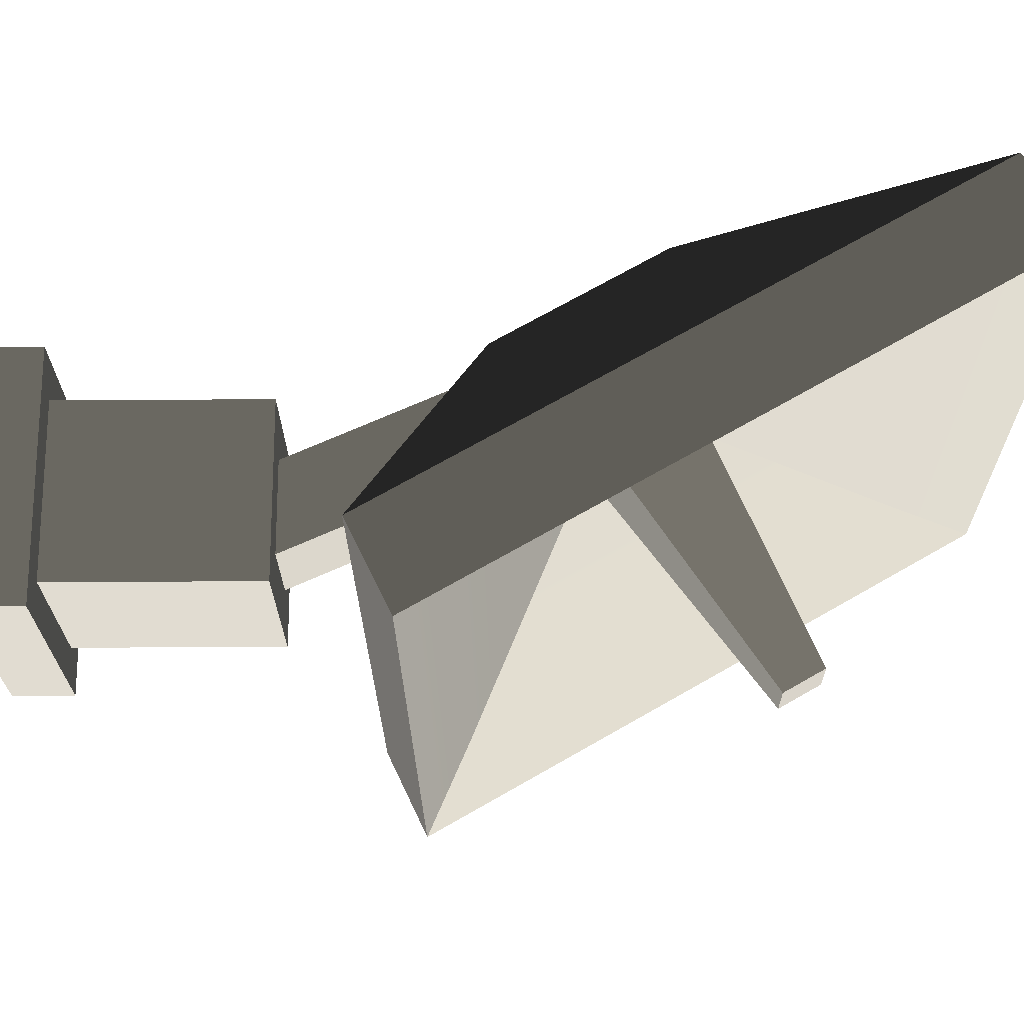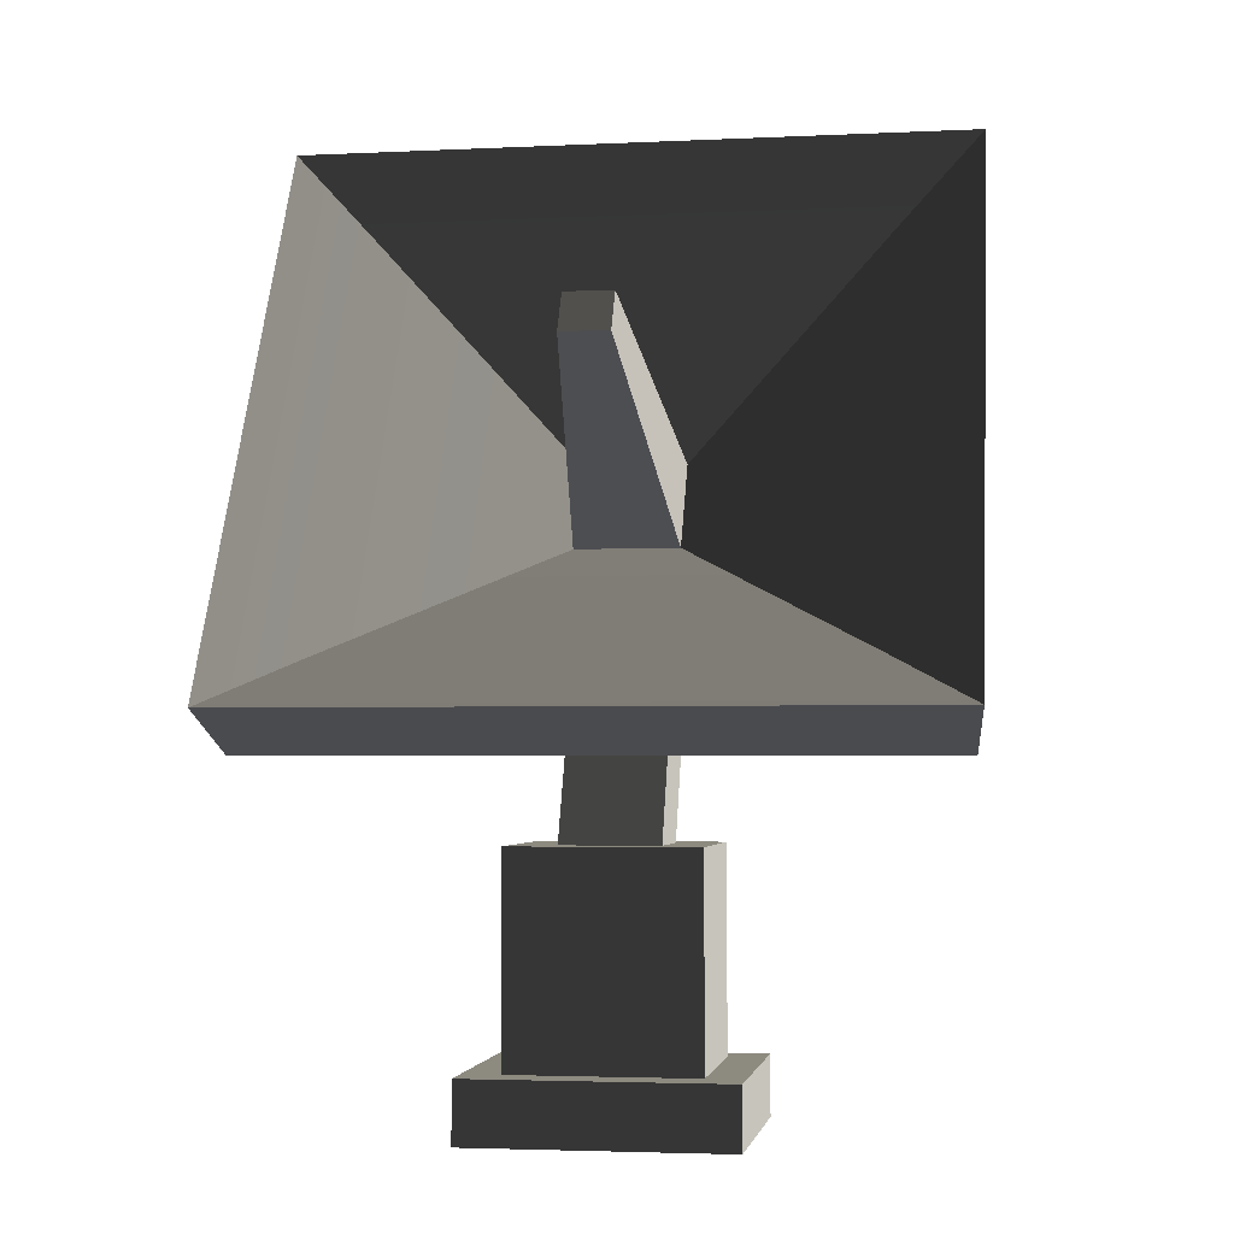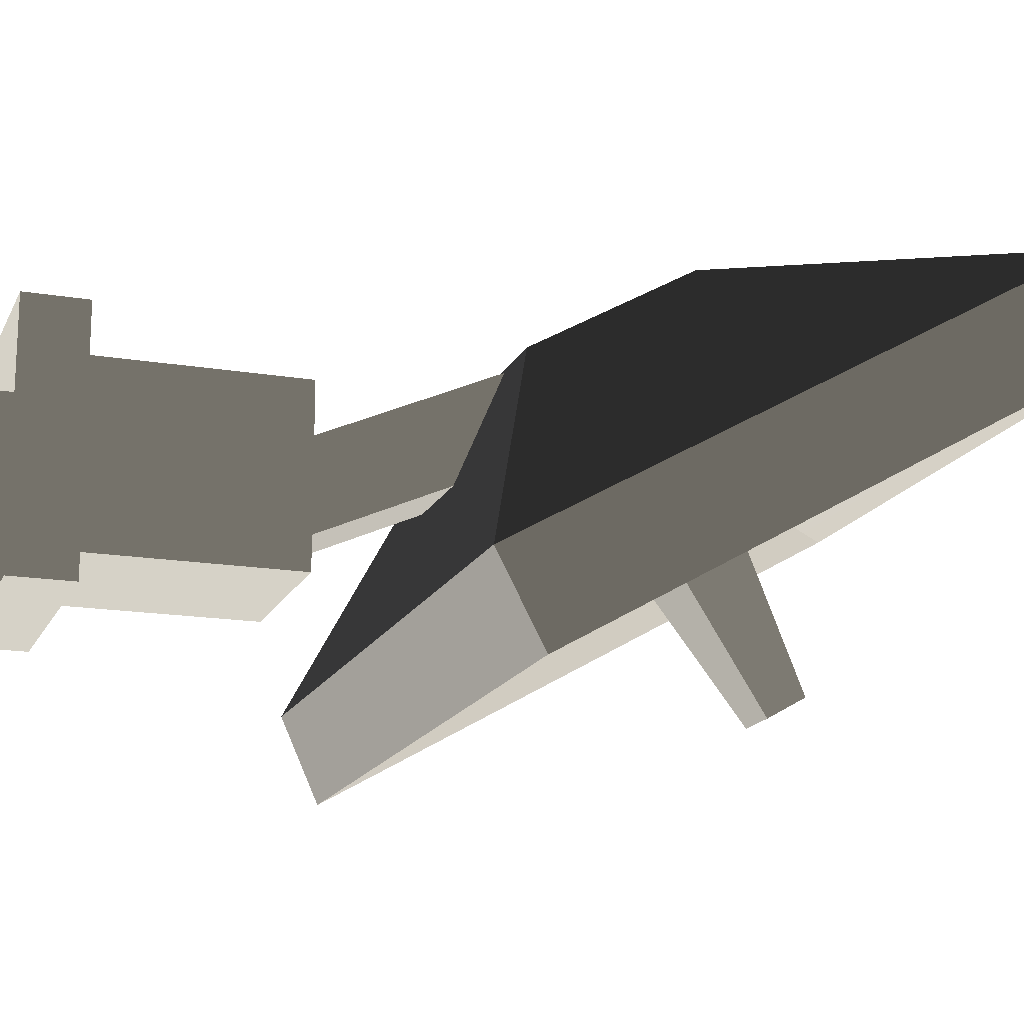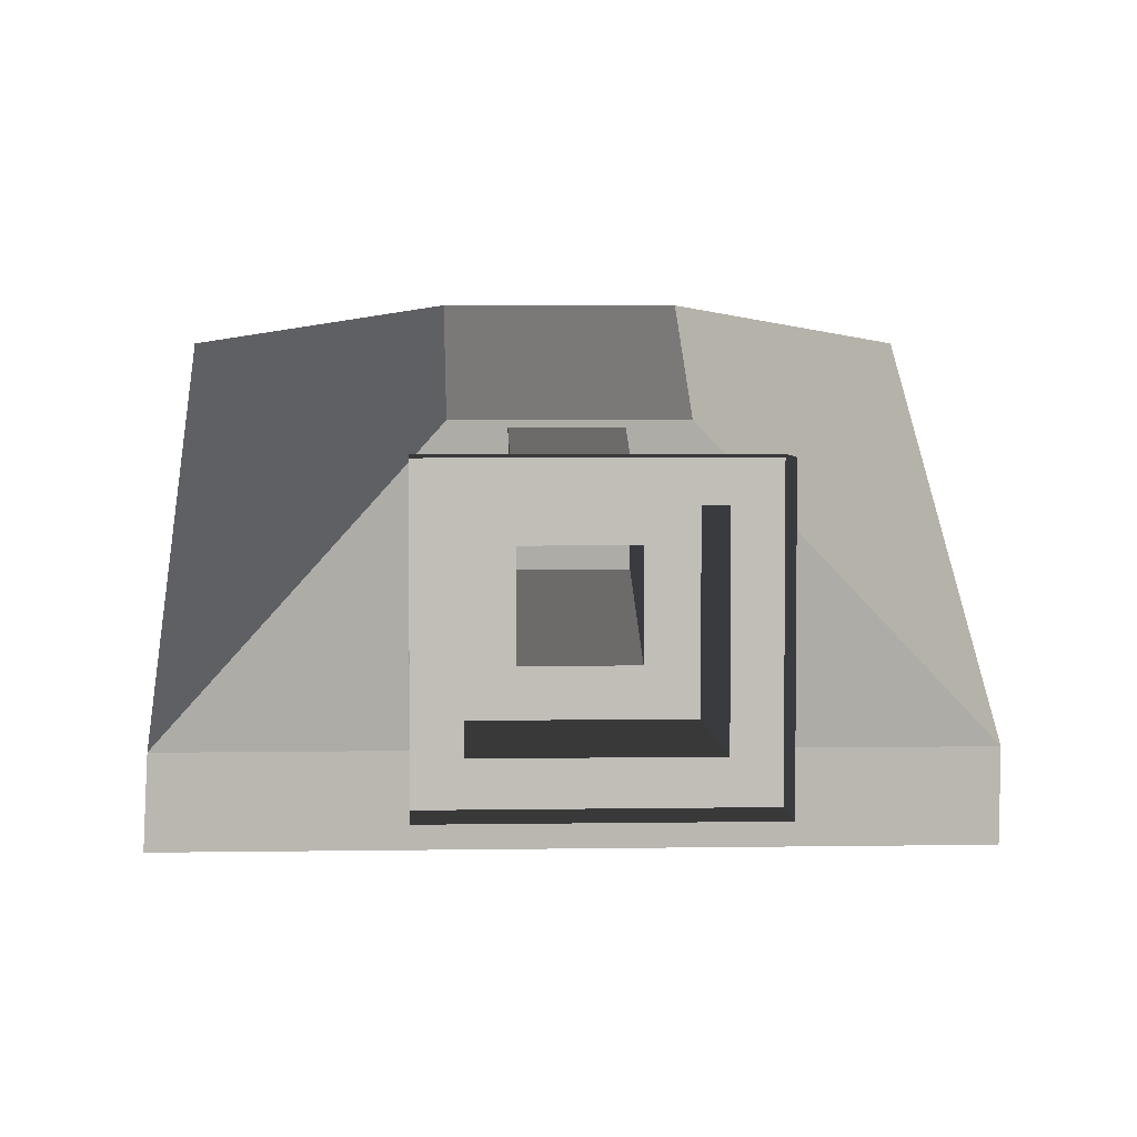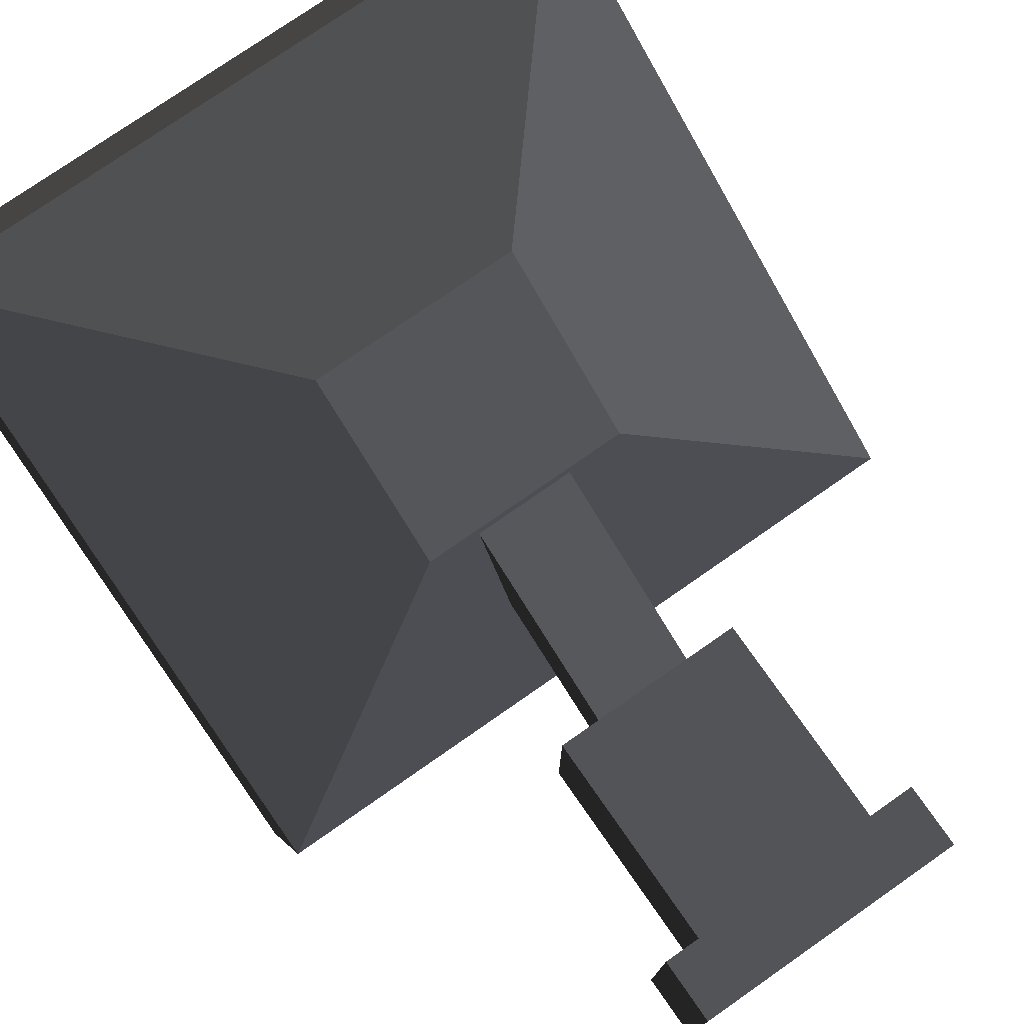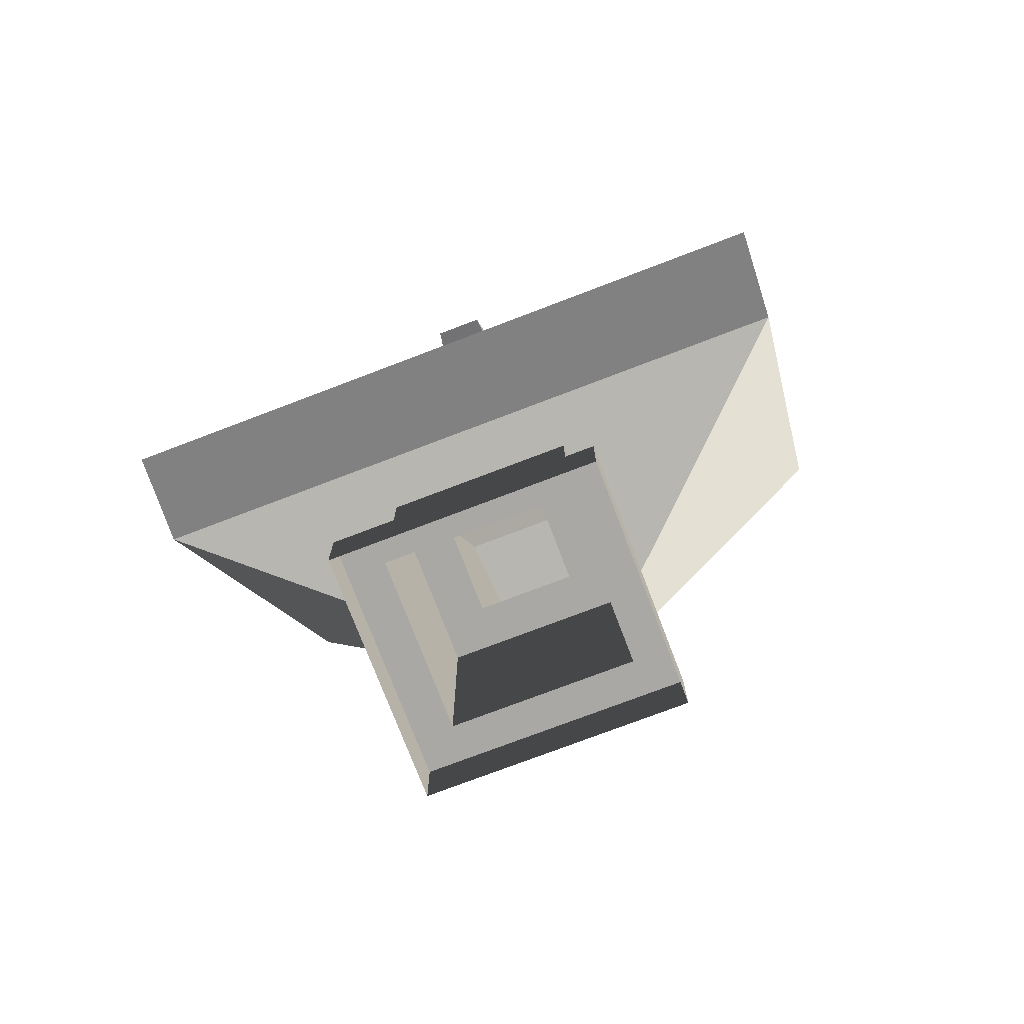
<metadata>
{"format":"obj","ext":"obj","renderer":"f3d","projection":"perspective","resolution":1024,"background":"white","views":[{"elev":-21.2,"azim":90.5,"up":"+Z"},{"elev":-3.3,"azim":-170.9,"up":"+Y"},{"elev":-16.5,"azim":71.1,"up":"+Z"},{"elev":4.4,"azim":-3.1,"up":"+Z"},{"elev":76.4,"azim":-34.9,"up":"+Z"},{"elev":-75.2,"azim":-159.1,"up":"+Y"}]}
</metadata>
<code>
v 0.6622 0.6811 -0.2614
v 0.6771 0.7626 -0.4308
v -0.6771 0.7626 -0.4308
v -0.6622 0.6811 -0.2614
v 0.6771 1.873 0.2103
v 0.6622 1.767 0.3655
v -0.6622 1.767 0.3655
v -0.6771 1.873 0.2103
v -0.6622 0.6811 -0.2614
v -0.6771 0.7626 -0.4308
v -0.6771 1.873 0.2103
v -0.6622 1.767 0.3655
v 0.6622 1.767 0.3655
v 0.6771 1.873 0.2103
v 0.6771 0.7626 -0.4308
v 0.6622 0.6811 -0.2614
v 0.6771 0.7626 -0.4308
v 0.5147 0.8521 -0.2782
v -0.5147 0.8521 -0.2782
v 0.6771 0.7626 -0.4308
v -0.5147 0.8521 -0.2782
v -0.6771 0.7626 -0.4308
v -0.6771 1.873 0.2103
v -0.5147 1.696 0.209
v 0.5147 1.696 0.209
v -0.6771 1.873 0.2103
v 0.5147 1.696 0.209
v 0.6771 1.873 0.2103
v 0.6771 1.873 0.2103
v 0.5147 1.696 0.209
v 0.5147 0.8521 -0.2782
v 0.6771 0.7626 -0.4308
v -0.6771 0.7626 -0.4308
v -0.5147 0.8521 -0.2782
v -0.5147 1.696 0.209
v -0.6771 1.873 0.2103
v -0.1985 1.222 0.4308
v 0.1985 1.222 0.4308
v 0.1985 0.8969 0.2429
v -0.1985 0.8969 0.2429
v 0.6622 1.767 0.3655
v 0.1985 1.222 0.4308
v -0.1985 1.222 0.4308
v -0.6622 1.767 0.3655
v 0.1985 1.222 0.4308
v 0.6622 1.767 0.3655
v 0.6622 0.6811 -0.2614
v 0.1985 0.8969 0.2429
v 0.1985 0.8969 0.2429
v 0.6622 0.6811 -0.2614
v -0.6622 0.6811 -0.2614
v -0.1985 0.8969 0.2429
v -0.1985 0.8969 0.2429
v -0.6622 0.6811 -0.2614
v -0.6622 1.767 0.3655
v -0.1985 1.222 0.4308
v 0.5147 0.8521 -0.2782
v 0.103 1.073 0.118
v -0.103 1.073 0.118
v 0.5147 0.8521 -0.2782
v -0.103 1.073 0.118
v -0.5147 0.8521 -0.2782
v -0.5147 1.696 0.209
v -0.103 1.242 0.2155
v 0.103 1.242 0.2155
v 0.5147 1.696 0.209
v 0.5147 1.696 0.209
v 0.103 1.242 0.2155
v 0.103 1.073 0.118
v 0.5147 0.8521 -0.2782
v -0.5147 0.8521 -0.2782
v -0.103 1.073 0.118
v -0.103 1.242 0.2155
v -0.5147 1.696 0.209
v 0.103 1.073 0.118
v 0.04728 1.409 -0.358
v -0.04728 1.409 -0.358
v -0.103 1.073 0.118
v -0.103 1.242 0.2155
v -0.04728 1.487 -0.3133
v 0.04728 1.487 -0.3133
v 0.103 1.242 0.2155
v 0.103 1.242 0.2155
v 0.04728 1.487 -0.3133
v 0.04728 1.409 -0.358
v 0.103 1.242 0.2155
v 0.04728 1.409 -0.358
v 0.103 1.073 0.118
v -0.103 1.073 0.118
v -0.04728 1.409 -0.358
v -0.04728 1.487 -0.3133
v -0.103 1.073 0.118
v -0.04728 1.487 -0.3133
v -0.103 1.242 0.2155
v -0.04728 1.487 -0.3133
v -0.04728 1.409 -0.358
v 0.04728 1.409 -0.358
v 0.04728 1.487 -0.3133
v 0.1754 0.1196 -0.1945
v 0.1754 0.5207 -0.1945
v -0.1855 0.5207 -0.1945
v -0.1855 0.1196 -0.1945
v 0.1754 0.5207 0.1472
v 0.1754 0.1196 0.1472
v -0.1855 0.1196 0.1472
v -0.1855 0.5207 0.1472
v -0.1855 0.1196 -0.1945
v -0.1855 0.5207 -0.1945
v -0.1855 0.5207 0.1472
v -0.1855 0.1196 0.1472
v 0.1754 0.1196 0.1472
v 0.1754 0.5207 0.1472
v 0.1754 0.5207 -0.1945
v 0.1754 0.1196 -0.1945
v 0.1754 0.5207 -0.1945
v 0.08986 0.5207 -0.1135
v -0.0999 0.5207 -0.1135
v 0.1754 0.5207 -0.1945
v -0.0999 0.5207 -0.1135
v -0.1855 0.5207 -0.1945
v -0.09991 0.5207 0.06613
v -0.1855 0.5207 0.1472
v 0.08986 0.5207 0.06613
v 0.1754 0.5207 0.1472
v 0.08986 0.5207 -0.1135
v -0.1855 0.5207 0.1472
v -0.09991 0.5207 0.06613
v 0.08986 0.5207 0.06613
v 0.08986 0.5207 -0.1135
v 0.08986 1.132 0.1586
v -0.09991 1.132 0.1586
v -0.0999 0.5207 -0.1135
v -0.0999 0.5207 -0.1135
v -0.09991 1.132 0.1586
v -0.09991 1.132 0.3383
v -0.09991 0.5207 0.06613
v -0.09991 0.5207 0.06613
v -0.09991 1.132 0.3383
v 0.08986 1.132 0.3383
v 0.08986 0.5207 0.06613
v 0.08986 0.5207 0.06613
v 0.08986 1.132 0.3383
v 0.08986 1.132 0.1586
v 0.08986 0.5207 -0.1135
v 0.2492 0.1196 0.217
v 0.2492 0.001039 0.217
v -0.2593 0.001039 0.217
v -0.2593 0.1196 0.217
v -0.2593 0.1196 0.217
v -0.2593 0.001039 0.217
v -0.2593 0.001039 -0.2644
v -0.2593 0.1196 -0.2644
v -0.2593 0.1196 -0.2644
v -0.2593 0.001039 -0.2644
v 0.2492 0.001039 -0.2644
v 0.2492 0.1196 -0.2644
v 0.2492 0.1196 -0.2644
v 0.2492 0.001039 -0.2644
v 0.2492 0.001039 0.217
v 0.2492 0.1196 0.217
v 0.1754 0.1196 0.1472
v 0.2492 0.1196 0.217
v -0.2593 0.1196 0.217
v -0.1855 0.1196 0.1472
v -0.2593 0.1196 -0.2644
v -0.1855 0.1196 -0.1945
v 0.2492 0.1196 -0.2644
v 0.1754 0.1196 -0.1945
v -0.09991 1.132 0.1586
v 0.08986 1.132 0.1586
v 0.08986 1.132 0.3383
v -0.09991 1.132 0.3383
g dish_mesh_3317_82
f 1 3 2
f 1 4 3
f 5 7 6
f 5 8 7
f 9 11 10
f 9 12 11
f 13 15 14
f 13 16 15
f 17 19 18
f 20 22 21
f 23 25 24
f 26 28 27
f 29 31 30
f 29 32 31
f 33 35 34
f 33 36 35
f 37 39 38
f 37 40 39
f 41 43 42
f 41 44 43
f 45 47 46
f 45 48 47
f 49 51 50
f 49 52 51
f 53 55 54
f 53 56 55
f 57 59 58
f 60 62 61
f 63 65 64
f 63 66 65
f 67 69 68
f 67 70 69
f 71 73 72
f 71 74 73
f 75 77 76
f 75 78 77
f 79 81 80
f 79 82 81
f 83 85 84
f 86 88 87
f 89 91 90
f 92 94 93
f 95 97 96
f 95 98 97
f 99 101 100
f 99 102 101
f 103 105 104
f 103 106 105
f 107 109 108
f 107 110 109
f 111 113 112
f 111 114 113
f 115 117 116
f 118 120 119
f 120 121 119
f 120 122 121
f 122 124 123
f 124 125 123
f 124 118 125
f 126 128 127
f 129 131 130
f 129 132 131
f 133 135 134
f 133 136 135
f 137 139 138
f 137 140 139
f 141 143 142
f 141 144 143
f 145 147 146
f 145 148 147
f 149 151 150
f 149 152 151
f 153 155 154
f 153 156 155
f 157 159 158
f 157 160 159
f 161 163 162
f 161 164 163
f 164 165 163
f 164 166 165
f 166 167 165
f 166 168 167
f 168 162 167
f 168 161 162
f 169 171 170
f 169 172 171

</code>
